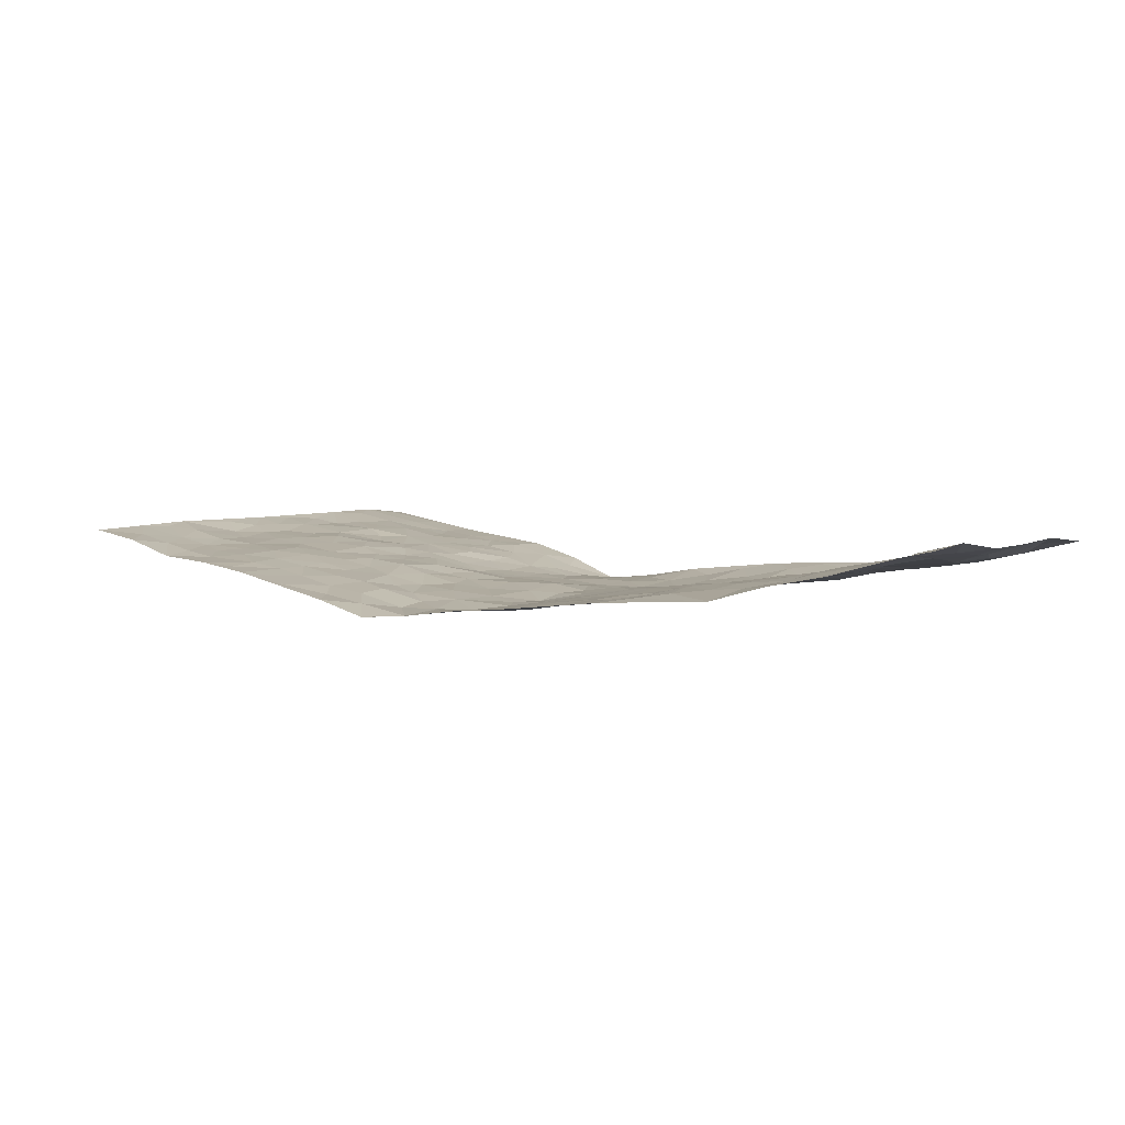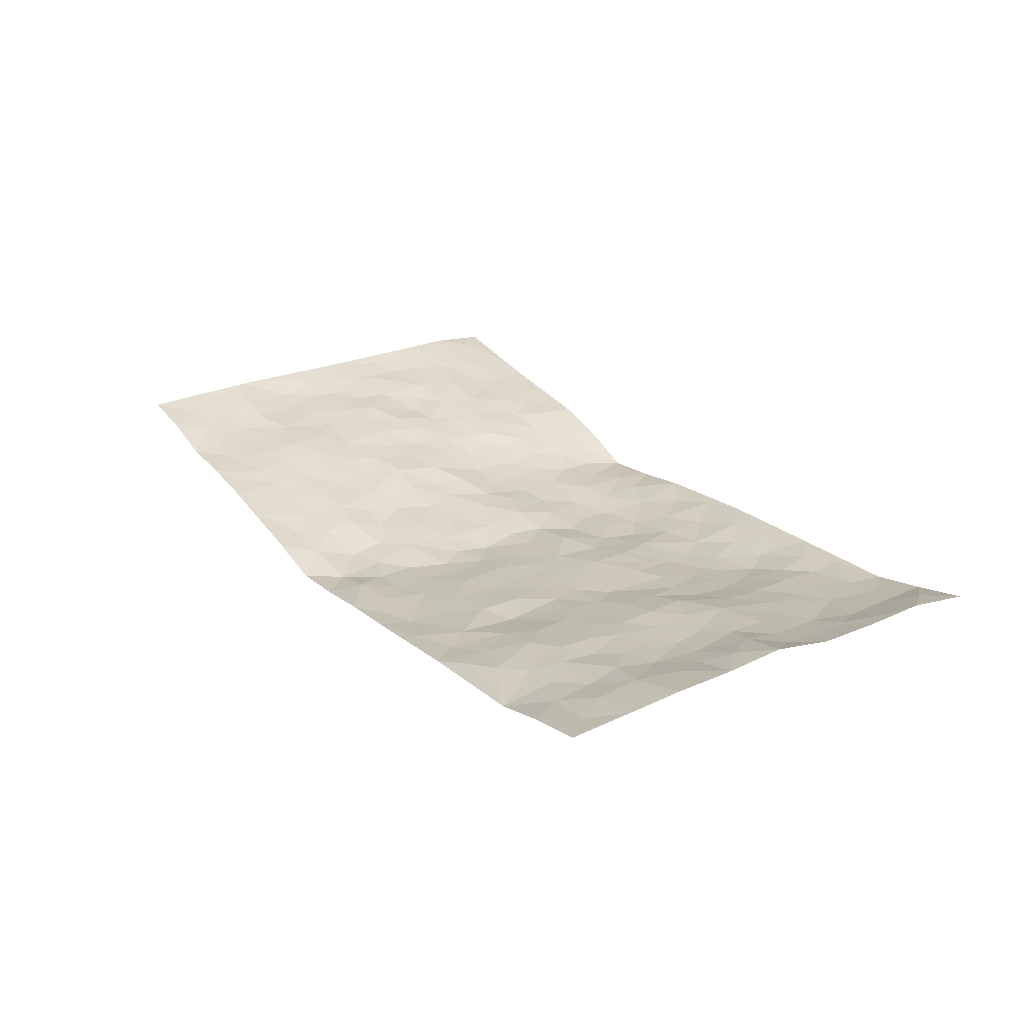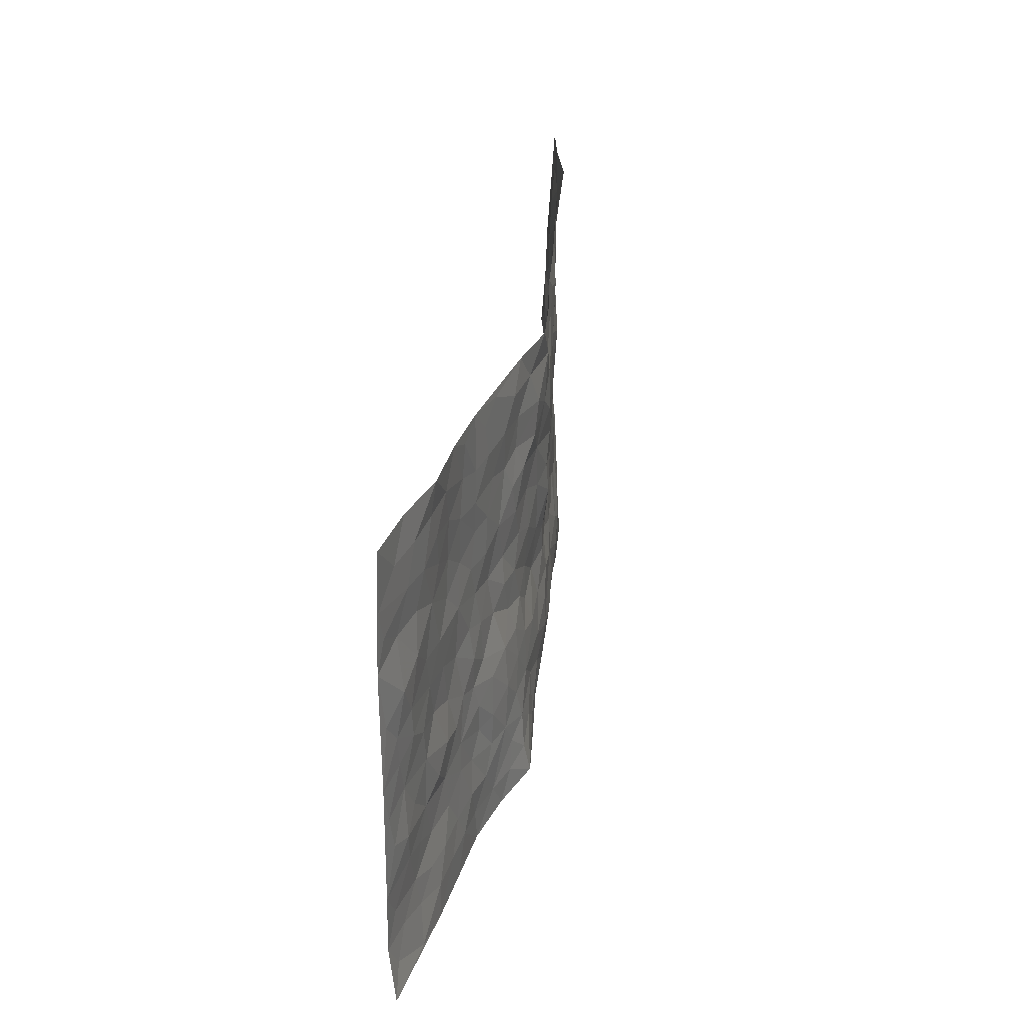
<metadata>
{"format":"obj","ext":"obj","renderer":"f3d","projection":"perspective","resolution":1024,"background":"white","views":[{"elev":4.7,"azim":-140.7,"up":"+Z"},{"elev":25.4,"azim":-122.8,"up":"+Z"},{"elev":31.1,"azim":99.6,"up":"+Y"}]}
</metadata>
<code>
v -0.9749 0.002853 0.07477
v -0.9769 0.9973 0.0699
v 0.9765 0.002434 0.06614
v 0.9753 1 0.06781
v -0.7939 0.3925 0.04628
v -0.97 0.4995 0.09834
v -0.8556 0.3582 0.05184
v 0.002827 0.003072 -0.03564
v -0.9735 0.251 0.08262
v -0.9199 0.3386 0.06364
v -0.7354 0.00217 0.01735
v -0.9711 0.1265 0.08805
v -0.7095 0.2928 0.02623
v -0.8557 0.001933 0.04446
v -0.8403 0.2892 0.04152
v -0.4894 0.003559 0.004707
v -0.9523 0.1888 0.0784
v -0.2941 0.1667 -0.03684
v -0.7753 0.3221 0.03687
v -0.8623 0.1206 0.04374
v -0.9182 0.0642 0.07013
v -0.7962 0.0647 0.02914
v -0.6735 0.1275 0.009804
v -0.7247 0.07538 0.01793
v -0.8734 0.2079 0.04675
v -0.9075 0.2708 0.06094
v -0.7702 0.1777 0.02442
v -0.6926 0.2101 0.016
v -0.8585 0.488 0.06659
v -0.9747 0.3759 0.08095
v -0.7365 0.9964 0.0125
v -0.5377 0.2225 -0.01181
v 0.2627 0.1584 -0.05532
v -0.9739 0.7484 0.08554
v -0.3669 0.3925 -0.02037
v -0.7801 0.7523 0.04438
v -0.7983 0.8303 0.04102
v -0.5793 0.4419 0.01423
v -0.5982 0.6055 0.01779
v -0.4897 0.9985 -0.006084
v -0.9511 0.6861 0.0821
v -0.6597 0.5622 0.02344
v -0.3915 0.7536 -0.02657
v -0.5102 0.28 -0.01355
v -0.4612 0.2251 -0.02446
v -0.4971 0.162 -0.02197
v -0.4473 0.6363 -0.006796
v -0.3663 0.5593 -0.02028
v 0.1652 0.4734 -0.04368
v -0.3348 0.2208 -0.03714
v -0.2105 0.61 -0.041
v -0.3751 0.6288 -0.02076
v -0.3014 0.0594 -0.01591
v -0.6251 0.7102 0.02347
v -0.3963 0.1941 -0.02988
v -0.869 0.6171 0.05803
v -0.03808 0.3476 -0.05882
v 0.05769 0.3389 -0.05496
v 0.2972 0.4513 -0.03036
v -0.0952 0.5505 -0.05299
v -0.165 0.5552 -0.0432
v 0.09167 0.6293 -0.05815
v -0.6315 0.3461 0.01525
v -0.7475 0.5735 0.0307
v -0.947 0.8091 0.07699
v -0.5606 0.1296 -0.006565
v -0.3664 0.0143 -0.004242
v -0.7923 0.4659 0.04575
v -0.6173 0.1726 0.005356
v -0.6141 0.01928 0.009816
v -0.2431 0.004761 -0.008908
v -0.6163 0.08874 0.001879
v -0.5467 0.05425 0.001184
v -0.431 0.03858 -0.006761
v -0.4521 0.1036 -0.02106
v -0.8872 0.6851 0.06648
v -0.9675 0.8729 0.07612
v -0.735 0.5087 0.03155
v 0.0005194 0.9969 -0.06463
v -0.8013 0.6748 0.04231
v -0.5622 0.3152 -0.003819
v -0.5113 0.4609 0.0004378
v 0.00611 0.5699 -0.06836
v -0.04961 0.4818 -0.05439
v 0.003343 0.4188 -0.05638
v -0.1237 0.1277 -0.04741
v -0.5674 0.67 0.01367
v -0.9078 0.5622 0.07992
v -0.7303 0.6907 0.03454
v -0.4497 0.2969 -0.02172
v -0.6305 0.2675 0.01069
v -0.4997 0.6883 0.002839
v -0.1724 0.4842 -0.03901
v -0.2617 0.4352 -0.02834
v -0.6452 0.6488 0.02487
v -0.009748 0.1166 -0.05465
v -0.4153 0.51 -0.01833
v -0.344 0.288 -0.03358
v -0.24 0.503 -0.0319
v -0.1803 0.3811 -0.04254
v -0.9728 0.6237 0.0894
v -0.7036 0.6224 0.02892
v -0.8117 0.579 0.04262
v -0.3628 0.1104 -0.02427
v -0.5197 0.5329 0.00508
v -0.6801 0.4057 0.03076
v -0.1301 0.3236 -0.05256
v -0.1498 0.2488 -0.05507
v -0.5165 0.6115 0.003011
v 0.1082 0.7282 -0.05907
v -0.002919 0.2143 -0.0631
v -0.07267 0.2725 -0.05673
v 0.00513 0.2879 -0.06259
v -0.4292 0.3632 -0.01593
v -0.1965 0.1833 -0.04516
v -0.6518 0.4876 0.024
v -0.5561 0.3813 0.0004812
v -0.4917 0.3914 -0.007524
v -0.3071 0.5236 -0.02545
v -0.2583 0.3493 -0.03096
v -0.355 0.4665 -0.02236
v -0.2262 0.2703 -0.04035
v -0.09002 0.4102 -0.04386
v -0.5922 0.5312 0.01869
v -0.09207 0.1975 -0.05899
v -0.2132 0.09327 -0.03564
v -0.4001 0.2581 -0.03133
v -0.9225 0.4381 0.07358
v -0.8636 0.421 0.05907
v 0.09178 0.422 -0.04514
v 0.2103 0.2383 -0.05448
v 0.08229 0.516 -0.05437
v 0.01944 0.4869 -0.05835
v 0.1664 0.3926 -0.0446
v 0.7894 0.4975 0.04145
v 0.2202 0.4338 -0.04226
v 0.268 0.3142 -0.04725
v 0.1601 0.5667 -0.05087
v 0.1234 0.9968 -0.07556
v -0.2928 0.6191 -0.03074
v 0.4224 0.8803 -0.016
v 0.4869 0.999 -0.003438
v -0.2143 0.7805 -0.04047
v -0.05828 0.8633 -0.06083
v -0.3217 0.3478 -0.02725
v -0.4583 0.5657 -0.007249
v -0.0727 0.05259 -0.04228
v -0.1563 0.02364 -0.02443
v 0.1253 0.002083 -0.05685
v 0.01329 0.8589 -0.06932
v -0.01718 0.6986 -0.06672
v 0.4215 0.197 -0.01732
v 0.3433 0.2906 -0.03841
v 0.5887 0.527 0.02077
v 0.5229 0.5475 0.006656
v 0.4546 0.1354 -0.01053
v 0.5206 0.228 0.005715
v 0.4146 0.3623 -0.01987
v 0.02237 0.6395 -0.06604
v -0.05969 0.6263 -0.06111
v -0.1464 0.729 -0.04811
v -0.08678 0.6921 -0.05763
v -0.06046 0.7902 -0.0627
v -0.1362 0.6321 -0.04832
v 0.0206 0.7734 -0.07166
v 0.2436 0.9979 -0.04731
v -0.01758 0.9252 -0.05685
v -0.2694 0.8459 -0.03632
v -0.1996 0.8796 -0.04623
v -0.3159 0.7805 -0.02776
v -0.2442 0.998 -0.03505
v -0.2282 0.6955 -0.03966
v -0.3177 0.6998 -0.02595
v -0.1401 0.8289 -0.05223
v -0.1214 0.9975 -0.04699
v 0.2177 0.7453 -0.05042
v 0.173 0.6666 -0.04826
v 0.3254 0.5951 -0.02419
v 0.2608 0.5229 -0.03769
v 0.2658 0.6655 -0.04096
v 0.4222 0.7445 -0.01223
v 0.354 0.6832 -0.0225
v 0.2852 0.733 -0.03862
v 0.0685 0.9275 -0.07458
v 0.07893 0.8217 -0.07004
v 0.146 0.8566 -0.06818
v 0.2489 0.8727 -0.04331
v 0.3195 0.7933 -0.02789
v 0.2316 0.5952 -0.04181
v -0.8785 0.8668 0.06177
v -0.6808 0.8162 0.0286
v -0.865 0.774 0.06427
v -0.8559 0.9972 0.04532
v -0.9198 0.9385 0.06041
v -0.8098 0.92 0.03815
v -0.7331 0.8842 0.02669
v -0.6055 0.9292 0.0131
v -0.6618 0.8853 0.02
v -0.686 0.7454 0.02745
v -0.5588 0.8143 0.01465
v -0.6202 0.7809 0.0236
v -0.5115 0.9009 -0.00183
v -0.3917 0.878 -0.01892
v -0.5454 0.9602 0.003464
v -0.4648 0.8159 -0.007072
v -0.4434 0.9362 -0.01458
v -0.3455 0.9726 -0.02447
v -0.5106 0.7606 0.005133
v -0.3209 0.901 -0.03026
v -0.2592 0.9303 -0.04043
v 0.1564 0.7837 -0.06204
v 0.2526 0.8038 -0.03881
v 0.1875 0.9323 -0.0567
v 0.3906 0.8123 -0.01699
v 0.3357 0.8806 -0.03163
v 0.3794 0.9826 -0.02331
v 0.2878 0.9372 -0.04301
v 0.4393 0.9484 -0.01262
v 0.3791 0.4937 -0.01452
v 0.3253 0.529 -0.02814
v 0.4815 0.6047 0.001986
v 0.4303 0.6647 -0.0103
v 0.4035 0.5884 -0.00775
v 0.3544 0.1908 -0.03513
v 0.4802 0.3353 -0.003182
v 0.4579 0.523 -0.00445
v 0.3481 0.3889 -0.03375
v -0.1237 0.9137 -0.05003
v -0.1833 0.9572 -0.04505
v 0.3221 0.1338 -0.0425
v 0.6095 0.0149 0.01626
v 0.2022 0.3337 -0.05131
v 0.2724 0.3855 -0.04283
v 0.5814 0.2483 0.0152
v 0.7331 0.9989 0.01922
v 0.9747 0.2512 0.07665
v 0.4896 0.8126 -0.002197
v 0.7153 0.488 0.03814
v 0.4858 0.7473 0.0004004
v 0.9752 0.5009 0.07474
v 0.6663 0.2949 0.02998
v 0.5082 0.4686 0.0002308
v 0.7748 0.3116 0.04469
v 0.5593 0.4163 0.01245
v 0.4865 0.002096 0.002753
v 0.09078 0.2518 -0.06098
v 0.5025 0.07738 0.003665
v 0.1352 0.319 -0.05651
v 0.4171 0.2674 -0.02083
v 0.8709 0.2657 0.05603
v 0.6388 0.4624 0.02733
v 0.5758 0.08255 0.01062
v 0.4477 0.4265 -0.006045
v 0.6054 0.3724 0.01753
v 0.2887 0.2335 -0.04677
v 0.4765 0.2722 -0.001724
v 0.2678 0.07973 -0.06014
v 0.3661 0.002249 -0.02796
v 0.2491 0.003522 -0.07081
v 0.2036 0.1153 -0.05946
v 0.06905 0.1694 -0.05738
v 0.1464 0.1898 -0.05459
v 0.6102 0.148 0.01782
v 0.7743 0.4236 0.04117
v 0.7447 0.2217 0.04294
v 0.6488 0.08122 0.02042
v 0.6675 0.3854 0.02252
v 0.716 0.3397 0.03036
v 0.8836 0.3267 0.05412
v 0.7431 0.5683 0.03795
v 0.69 0.1463 0.02672
v 0.7609 0.1506 0.03928
v 0.8375 0.3681 0.05156
v 0.9394 0.3503 0.06666
v 0.8832 0.4393 0.05898
v 0.5798 0.3136 0.01552
v 0.8174 0.1065 0.04975
v 0.3334 0.06386 -0.04044
v 0.4098 0.06902 -0.01757
v 0.07295 0.07759 -0.05441
v 0.1451 0.07243 -0.05841
v 0.9745 0.7506 0.07634
v 0.7301 0.07988 0.02938
v 0.6525 0.2164 0.0268
v 0.9576 0.4255 0.07102
v 0.9043 0.5098 0.06063
v 0.8053 0.251 0.0493
v 0.5312 0.1487 0.003637
v 0.7323 0.00203 0.03018
v 0.501 0.3947 0.003565
v 0.9363 0.06416 0.06895
v 0.9744 0.1265 0.07878
v 0.8366 0.1809 0.05528
v 0.8947 0.1249 0.06511
v 0.8273 0.009768 0.04481
v 0.9334 0.1889 0.07197
v 0.6637 0.5564 0.02863
v 0.69 0.6336 0.02871
v 0.5834 0.6369 0.01481
v 0.8252 0.6922 0.0404
v 0.6291 0.7724 0.02385
v 0.9539 0.6257 0.07002
v 0.7659 0.6426 0.03814
v 0.8539 0.5959 0.04772
v 0.732 0.7446 0.03208
v 0.8446 0.5311 0.04733
v 0.9139 0.5748 0.061
v 0.8912 0.6602 0.05072
v 0.6378 0.6933 0.02549
v 0.563 0.7248 0.01511
v 0.5075 0.6753 0.00471
v 0.8518 0.8531 0.04762
v 0.7108 0.8718 0.02535
v 0.8104 0.7775 0.04325
v 0.8947 0.7787 0.0603
v 0.7794 0.8449 0.03429
v 0.972 0.8753 0.07146
v 0.6925 0.8032 0.02679
v 0.9509 0.8123 0.0685
v 0.7404 0.9323 0.02775
v 0.8529 0.9996 0.0503
v 0.6096 0.9993 0.0118
v 0.8192 0.9267 0.04091
v 0.9046 0.9291 0.05749
v 0.6599 0.9352 0.0177
v 0.5546 0.9023 0.008318
v 0.4899 0.882 -0.003083
v 0.5483 0.9705 0.004359
v 0.5677 0.8227 0.01185
v 0.6343 0.8616 0.01949
f 29 6 128
f 12 21 20
f 26 10 9
f 55 45 46
f 27 19 15
f 26 9 17
f 101 6 88
f 12 1 21
f 7 15 19
f 125 86 96
f 84 123 85
f 129 29 128
f 25 27 15
f 12 20 17
f 73 75 66
f 22 14 11
f 26 17 25
f 9 12 17
f 25 15 26
f 5 129 7
f 52 146 48
f 55 18 50
f 7 19 5
f 20 27 25
f 124 82 105
f 41 76 34
f 20 14 22
f 14 20 21
f 14 21 1
f 24 22 11
f 24 27 22
f 72 66 69
f 69 32 91
f 70 24 11
f 24 23 27
f 17 20 25
f 27 20 22
f 10 15 7
f 10 26 15
f 23 28 27
f 27 13 19
f 28 23 69
f 13 27 28
f 119 121 94
f 10 7 129
f 6 30 128
f 9 10 30
f 36 192 80
f 80 102 89
f 118 81 44
f 64 103 78
f 115 126 86
f 45 32 46
f 91 63 13
f 129 68 29
f 95 87 54
f 95 54 199
f 202 40 204
f 82 97 105
f 29 88 6
f 18 55 104
f 148 126 71
f 38 82 124
f 50 18 122
f 117 82 38
f 5 19 106
f 82 117 118
f 80 64 102
f 127 45 55
f 194 77 190
f 98 35 114
f 39 124 105
f 127 50 98
f 106 19 13
f 66 75 46
f 39 95 42
f 63 117 38
f 95 89 102
f 101 56 76
f 51 140 99
f 18 53 126
f 62 83 132
f 45 127 90
f 112 113 57
f 103 29 68
f 130 85 58
f 109 39 105
f 35 94 121
f 113 246 58
f 151 165 163
f 120 100 94
f 114 127 98
f 192 190 65
f 95 39 87
f 36 191 37
f 67 104 74
f 56 101 88
f 13 63 106
f 192 34 76
f 268 241 243
f 108 115 125
f 93 84 60
f 133 84 85
f 156 288 157
f 101 76 41
f 80 103 64
f 105 97 146
f 99 61 51
f 92 109 47
f 125 96 111
f 158 227 153
f 75 104 55
f 69 66 32
f 81 91 32
f 106 78 68
f 42 64 78
f 77 34 65
f 24 70 72
f 75 73 16
f 16 71 67
f 2 34 77
f 13 28 91
f 103 56 88
f 56 80 76
f 72 69 23
f 11 16 70
f 16 73 70
f 16 67 74
f 115 18 126
f 24 72 23
f 73 72 70
f 16 74 75
f 72 73 66
f 32 45 44
f 84 83 60
f 66 46 32
f 78 106 116
f 117 63 81
f 67 53 104
f 103 68 78
f 69 91 28
f 36 80 89
f 106 38 116
f 106 68 5
f 81 118 117
f 62 132 138
f 32 44 81
f 53 67 71
f 57 58 85
f 123 100 107
f 93 60 61
f 33 230 224
f 8 96 147
f 132 133 130
f 140 48 119
f 93 100 123
f 122 98 50
f 164 60 160
f 53 71 126
f 125 112 108
f 193 194 195
f 75 55 46
f 63 91 81
f 56 103 80
f 196 198 31
f 18 104 53
f 121 48 97
f 38 106 63
f 118 97 82
f 97 35 121
f 51 172 140
f 130 134 49
f 87 39 109
f 288 252 263
f 97 114 35
f 47 43 92
f 57 113 58
f 248 130 58
f 34 101 41
f 114 90 127
f 116 124 42
f 145 94 35
f 118 114 97
f 167 79 175
f 98 145 35
f 85 123 57
f 43 47 52
f 199 36 89
f 42 78 116
f 159 83 62
f 88 29 103
f 74 104 75
f 118 44 90
f 173 140 172
f 42 95 102
f 190 192 37
f 65 190 77
f 89 95 199
f 125 111 112
f 92 87 109
f 18 115 122
f 177 180 176
f 112 57 107
f 109 105 146
f 93 94 100
f 285 286 275
f 96 86 147
f 137 232 131
f 57 123 107
f 87 92 208
f 49 134 136
f 132 130 49
f 161 164 162
f 50 127 55
f 122 108 107
f 122 107 100
f 48 140 52
f 118 90 114
f 99 119 94
f 123 84 93
f 36 37 192
f 48 121 119
f 120 122 100
f 39 42 124
f 38 124 116
f 248 58 246
f 44 45 90
f 98 122 120
f 146 52 47
f 94 93 99
f 168 209 170
f 212 183 188
f 202 197 200
f 42 102 64
f 107 108 112
f 99 93 61
f 8 280 96
f 112 111 113
f 125 115 86
f 115 108 122
f 128 30 10
f 5 68 129
f 10 129 128
f 132 49 138
f 83 84 133
f 130 133 85
f 83 133 132
f 248 134 130
f 156 152 224
f 151 110 165
f 212 186 211
f 153 224 249
f 254 251 244
f 246 261 262
f 225 158 249
f 49 136 179
f 185 184 150
f 214 188 181
f 181 188 182
f 161 163 174
f 143 170 172
f 110 211 185
f 184 79 167
f 174 228 169
f 62 110 159
f 163 150 144
f 210 169 229
f 170 143 168
f 176 211 110
f 98 120 145
f 94 145 120
f 48 146 97
f 109 146 47
f 148 86 126
f 147 86 148
f 71 8 148
f 8 147 148
f 244 276 254
f 232 136 134
f 174 143 161
f 60 83 160
f 163 162 151
f 159 160 83
f 261 281 262
f 259 281 149
f 219 220 59
f 246 113 111
f 33 255 131
f 157 256 152
f 137 255 153
f 230 278 279
f 262 260 33
f 154 155 242
f 131 255 137
f 248 131 232
f 281 280 149
f 259 258 278
f 220 179 59
f 159 151 160
f 162 160 151
f 164 61 60
f 228 174 144
f 144 174 163
f 159 110 151
f 161 172 164
f 186 184 185
f 161 162 163
f 61 164 51
f 160 162 164
f 187 217 213
f 150 163 165
f 205 202 200
f 79 184 139
f 170 43 173
f 174 169 143
f 161 143 172
f 167 144 150
f 176 180 183
f 172 170 173
f 223 226 221
f 185 150 165
f 99 140 119
f 207 206 203
f 172 51 164
f 43 52 173
f 173 52 140
f 167 175 228
f 228 229 169
f 210 168 169
f 177 110 62
f 189 138 179
f 62 138 177
f 136 232 233
f 181 182 222
f 150 184 167
f 178 180 189
f 49 179 138
f 177 138 189
f 180 178 182
f 178 179 220
f 307 308 304
f 222 223 221
f 215 187 188
f 176 183 212
f 187 213 186
f 214 215 188
f 185 211 186
f 237 181 239
f 182 188 183
f 110 185 165
f 216 215 141
f 211 176 212
f 182 183 180
f 176 110 177
f 213 184 186
f 178 189 179
f 177 189 180
f 195 190 37
f 197 198 200
f 195 194 190
f 34 192 65
f 80 192 76
f 37 196 195
f 194 2 77
f 193 2 194
f 196 37 191
f 31 193 195
f 198 196 191
f 31 195 196
f 199 201 191
f 197 204 31
f 198 191 201
f 31 198 197
f 201 199 54
f 36 199 191
f 54 208 201
f 208 43 205
f 208 54 87
f 198 201 200
f 206 205 203
f 43 170 203
f 210 207 209
f 40 202 206
f 31 204 40
f 197 202 204
f 208 205 200
f 43 203 205
f 205 206 202
f 203 209 207
f 171 40 207
f 40 206 207
f 208 200 201
f 43 208 92
f 170 209 203
f 168 143 169
f 207 210 171
f 168 210 209
f 188 187 212
f 212 187 186
f 166 139 213
f 184 213 139
f 237 214 181
f 215 214 141
f 216 141 218
f 213 217 166
f 142 166 216
f 217 216 166
f 187 215 217
f 216 217 215
f 237 141 214
f 142 216 218
f 223 222 182
f 179 136 59
f 223 220 219
f 267 238 251
f 237 327 141
f 223 182 178
f 158 290 253
f 220 223 178
f 59 233 227
f 233 59 136
f 248 246 131
f 153 249 158
f 251 254 267
f 223 219 226
f 111 261 246
f 297 251 238
f 276 256 157
f 167 228 144
f 229 228 175
f 175 171 229
f 229 171 210
f 260 257 33
f 265 271 272
f 266 289 283
f 269 243 250
f 249 224 152
f 266 283 271
f 227 233 137
f 253 227 158
f 325 313 320
f 135 264 275
f 310 329 239
f 270 298 297
f 249 256 225
f 275 273 269
f 311 222 221
f 155 154 299
f 234 276 157
f 310 311 299
f 222 239 181
f 221 226 155
f 266 263 252
f 242 290 244
f 264 273 275
f 273 264 243
f 242 244 154
f 276 290 225
f 288 234 157
f 240 282 302
f 275 286 306
f 225 290 158
f 234 263 284
f 241 254 276
f 233 232 137
f 137 153 227
f 264 135 238
f 244 251 154
f 260 259 257
f 227 253 219
f 33 224 255
f 154 297 299
f 240 302 307
f 297 154 251
f 264 268 243
f 253 226 219
f 271 284 263
f 277 294 293
f 290 242 253
f 241 234 284
f 59 227 219
f 242 155 226
f 252 245 231
f 157 152 156
f 257 230 33
f 152 256 249
f 278 230 257
f 262 33 131
f 224 153 255
f 259 278 257
f 134 248 232
f 230 279 224
f 96 261 111
f 261 96 280
f 280 281 261
f 246 262 131
f 252 247 245
f 268 267 241
f 283 277 272
f 288 247 252
f 275 274 285
f 295 291 294
f 267 268 264
f 263 234 288
f 309 310 299
f 290 276 244
f 283 272 271
f 267 254 241
f 265 243 241
f 236 240 285
f 297 238 270
f 303 305 298
f 241 276 234
f 221 155 299
f 272 277 293
f 250 243 287
f 286 285 240
f 284 271 265
f 271 263 266
f 295 3 291
f 225 256 276
f 241 284 265
f 289 266 231
f 3 292 291
f 321 235 323
f 293 294 296
f 279 278 258
f 245 279 258
f 279 156 224
f 260 281 259
f 280 8 149
f 262 281 260
f 231 266 252
f 267 264 238
f 306 304 270
f 283 289 295
f 243 269 273
f 236 269 250
f 294 292 296
f 274 236 285
f 269 274 275
f 250 287 293
f 245 289 231
f 236 274 269
f 156 279 247
f 242 226 253
f 247 279 245
f 243 265 287
f 288 156 247
f 265 272 293
f 296 292 236
f 293 287 265
f 295 294 277
f 277 283 295
f 236 250 296
f 289 3 295
f 292 294 291
f 293 296 250
f 300 304 308
f 325 320 235
f 329 330 326
f 270 304 303
f 270 303 298
f 309 305 301
f 135 306 270
f 299 297 298
f 298 309 299
f 238 135 270
f 300 314 305
f 303 300 305
f 304 306 307
f 300 303 304
f 282 319 315
f 322 325 235
f 275 306 135
f 307 306 286
f 240 307 286
f 308 307 302
f 302 282 308
f 308 282 315
f 305 309 298
f 310 309 301
f 310 301 329
f 310 239 311
f 222 311 239
f 299 311 221
f 319 312 315
f 312 323 316
f 301 305 318
f 305 314 316
f 300 308 315
f 316 314 312
f 312 314 315
f 315 314 300
f 323 312 324
f 316 313 318
f 282 4 317
f 330 313 325
f 4 321 324
f 235 320 323
f 282 317 319
f 312 319 317
f 326 325 322
f 316 320 313
f 316 318 305
f 142 218 327
f 327 218 141
f 316 323 320
f 324 312 317
f 4 324 317
f 321 323 324
f 318 313 330
f 328 326 322
f 326 327 329
f 329 327 237
f 326 328 327
f 322 142 328
f 327 328 142
f 329 237 239
f 301 318 330
f 326 330 325
f 330 329 301

</code>
